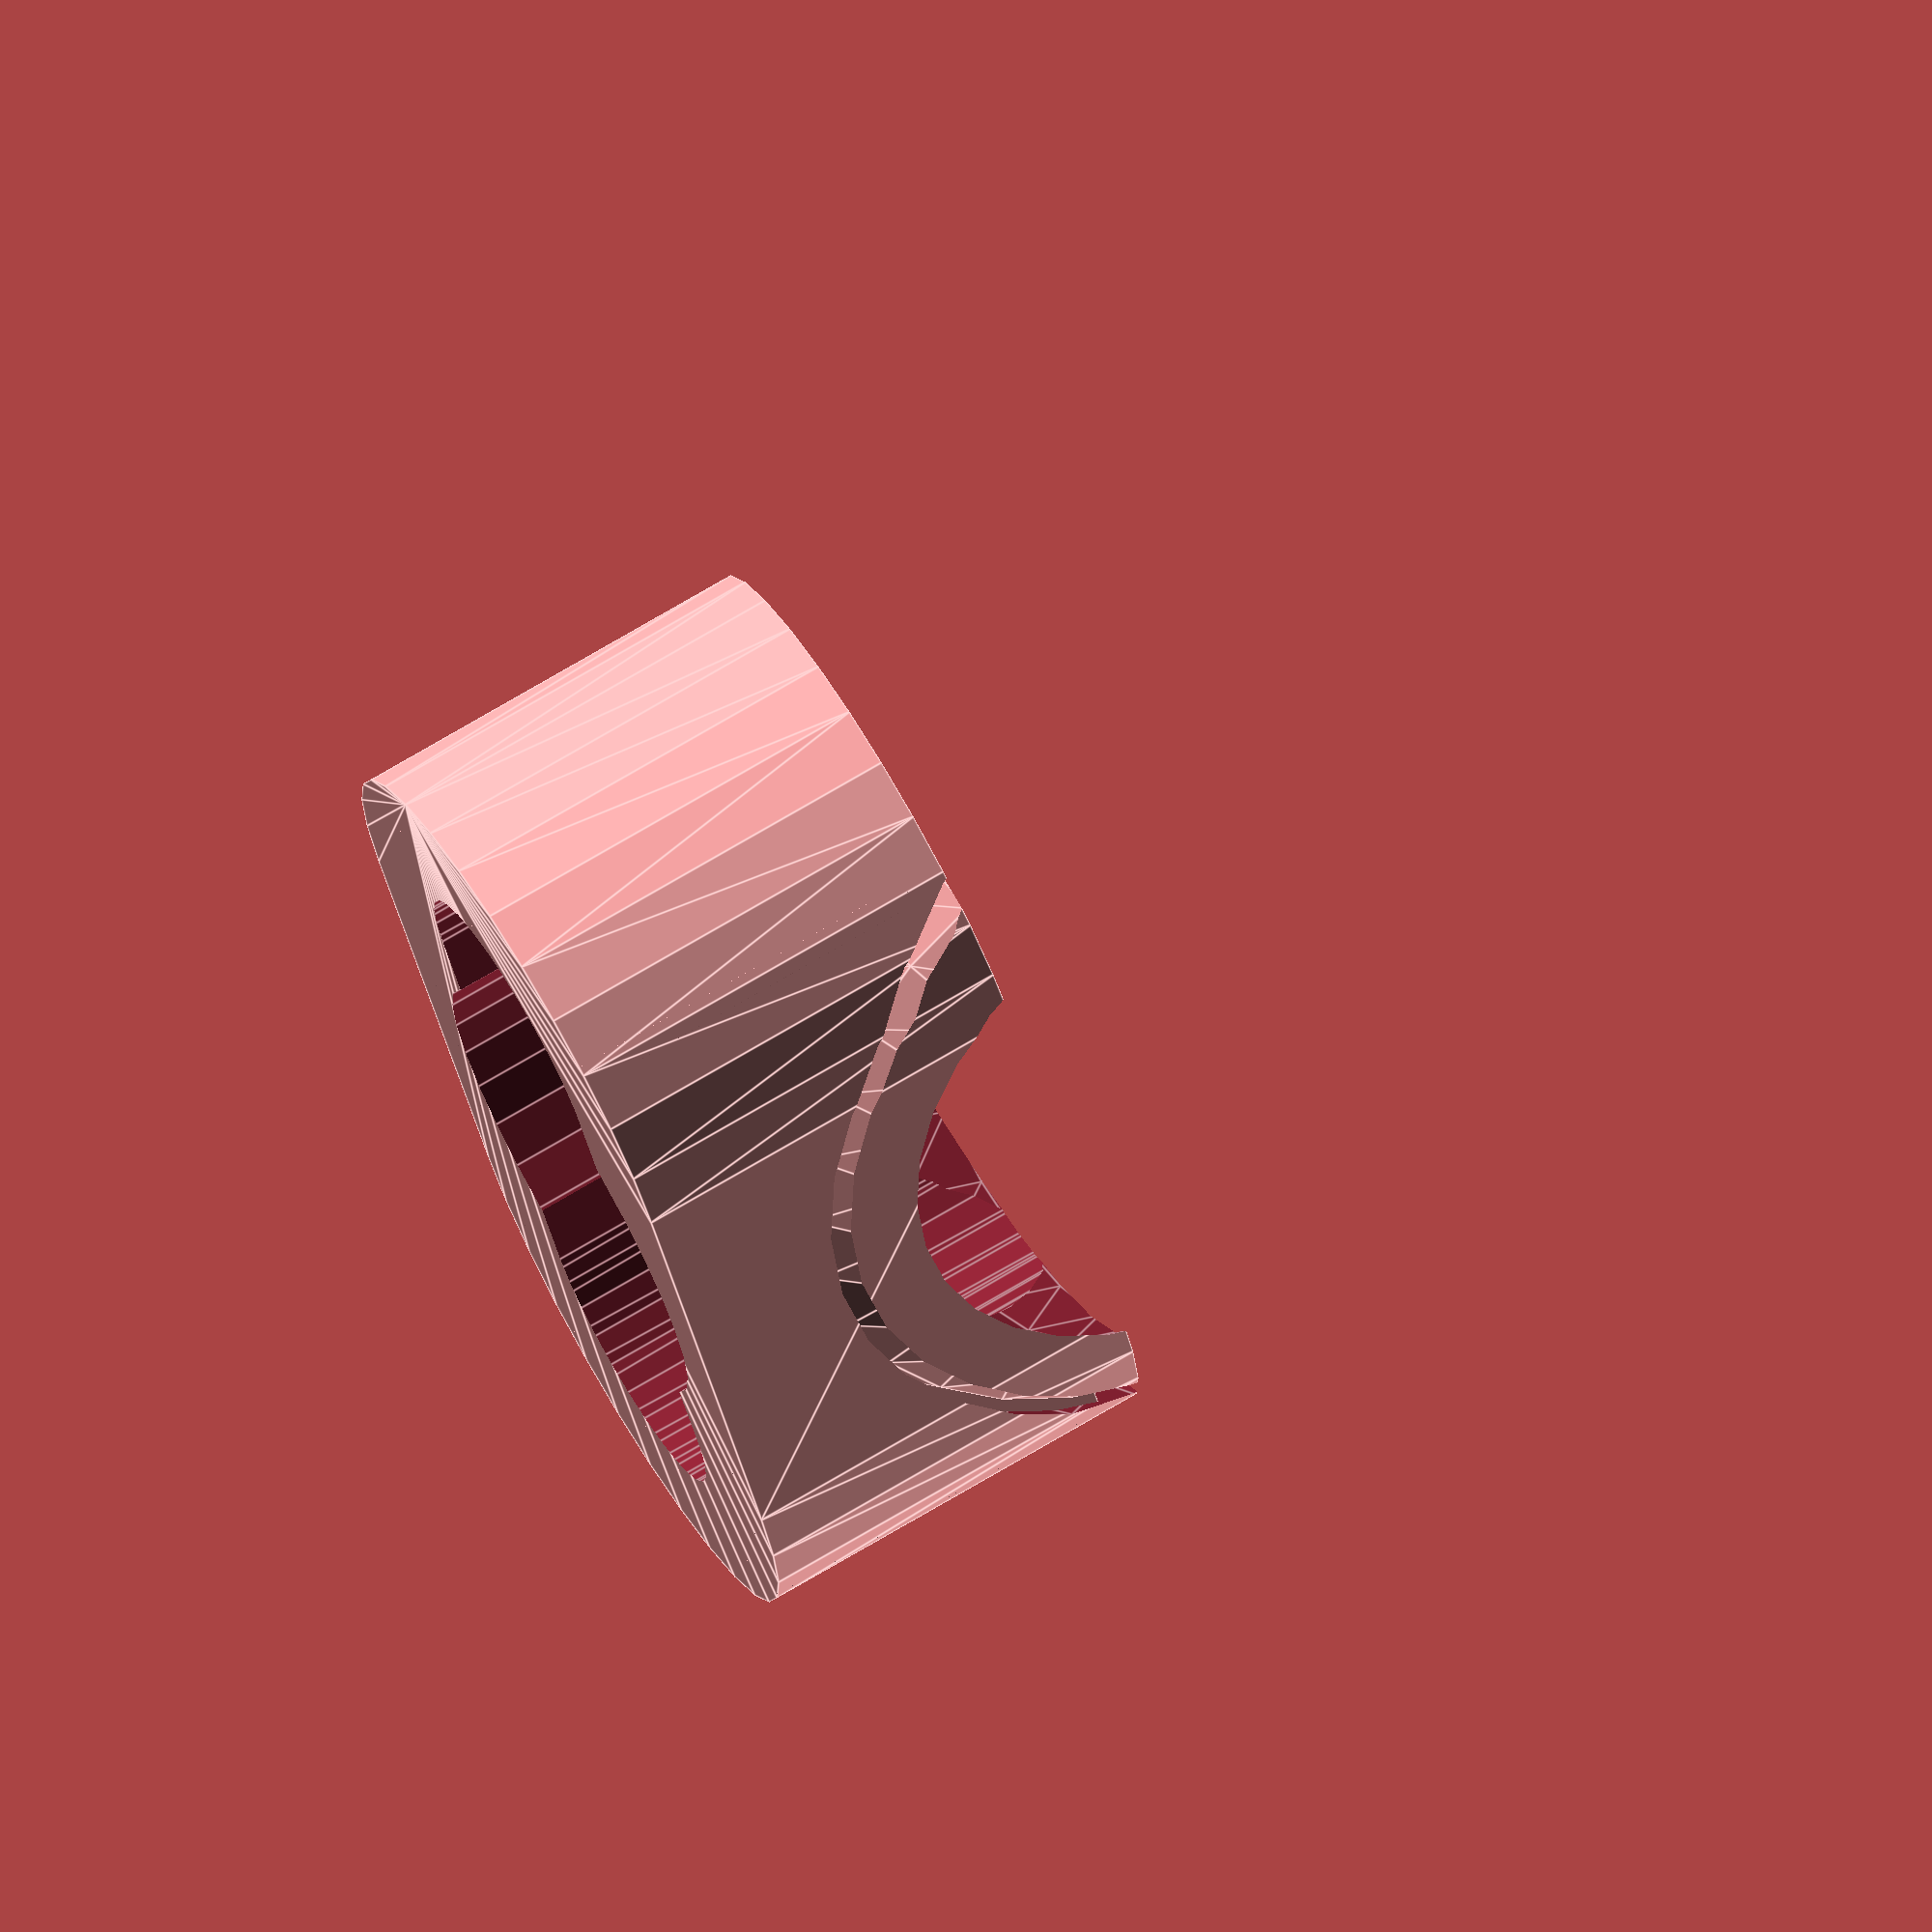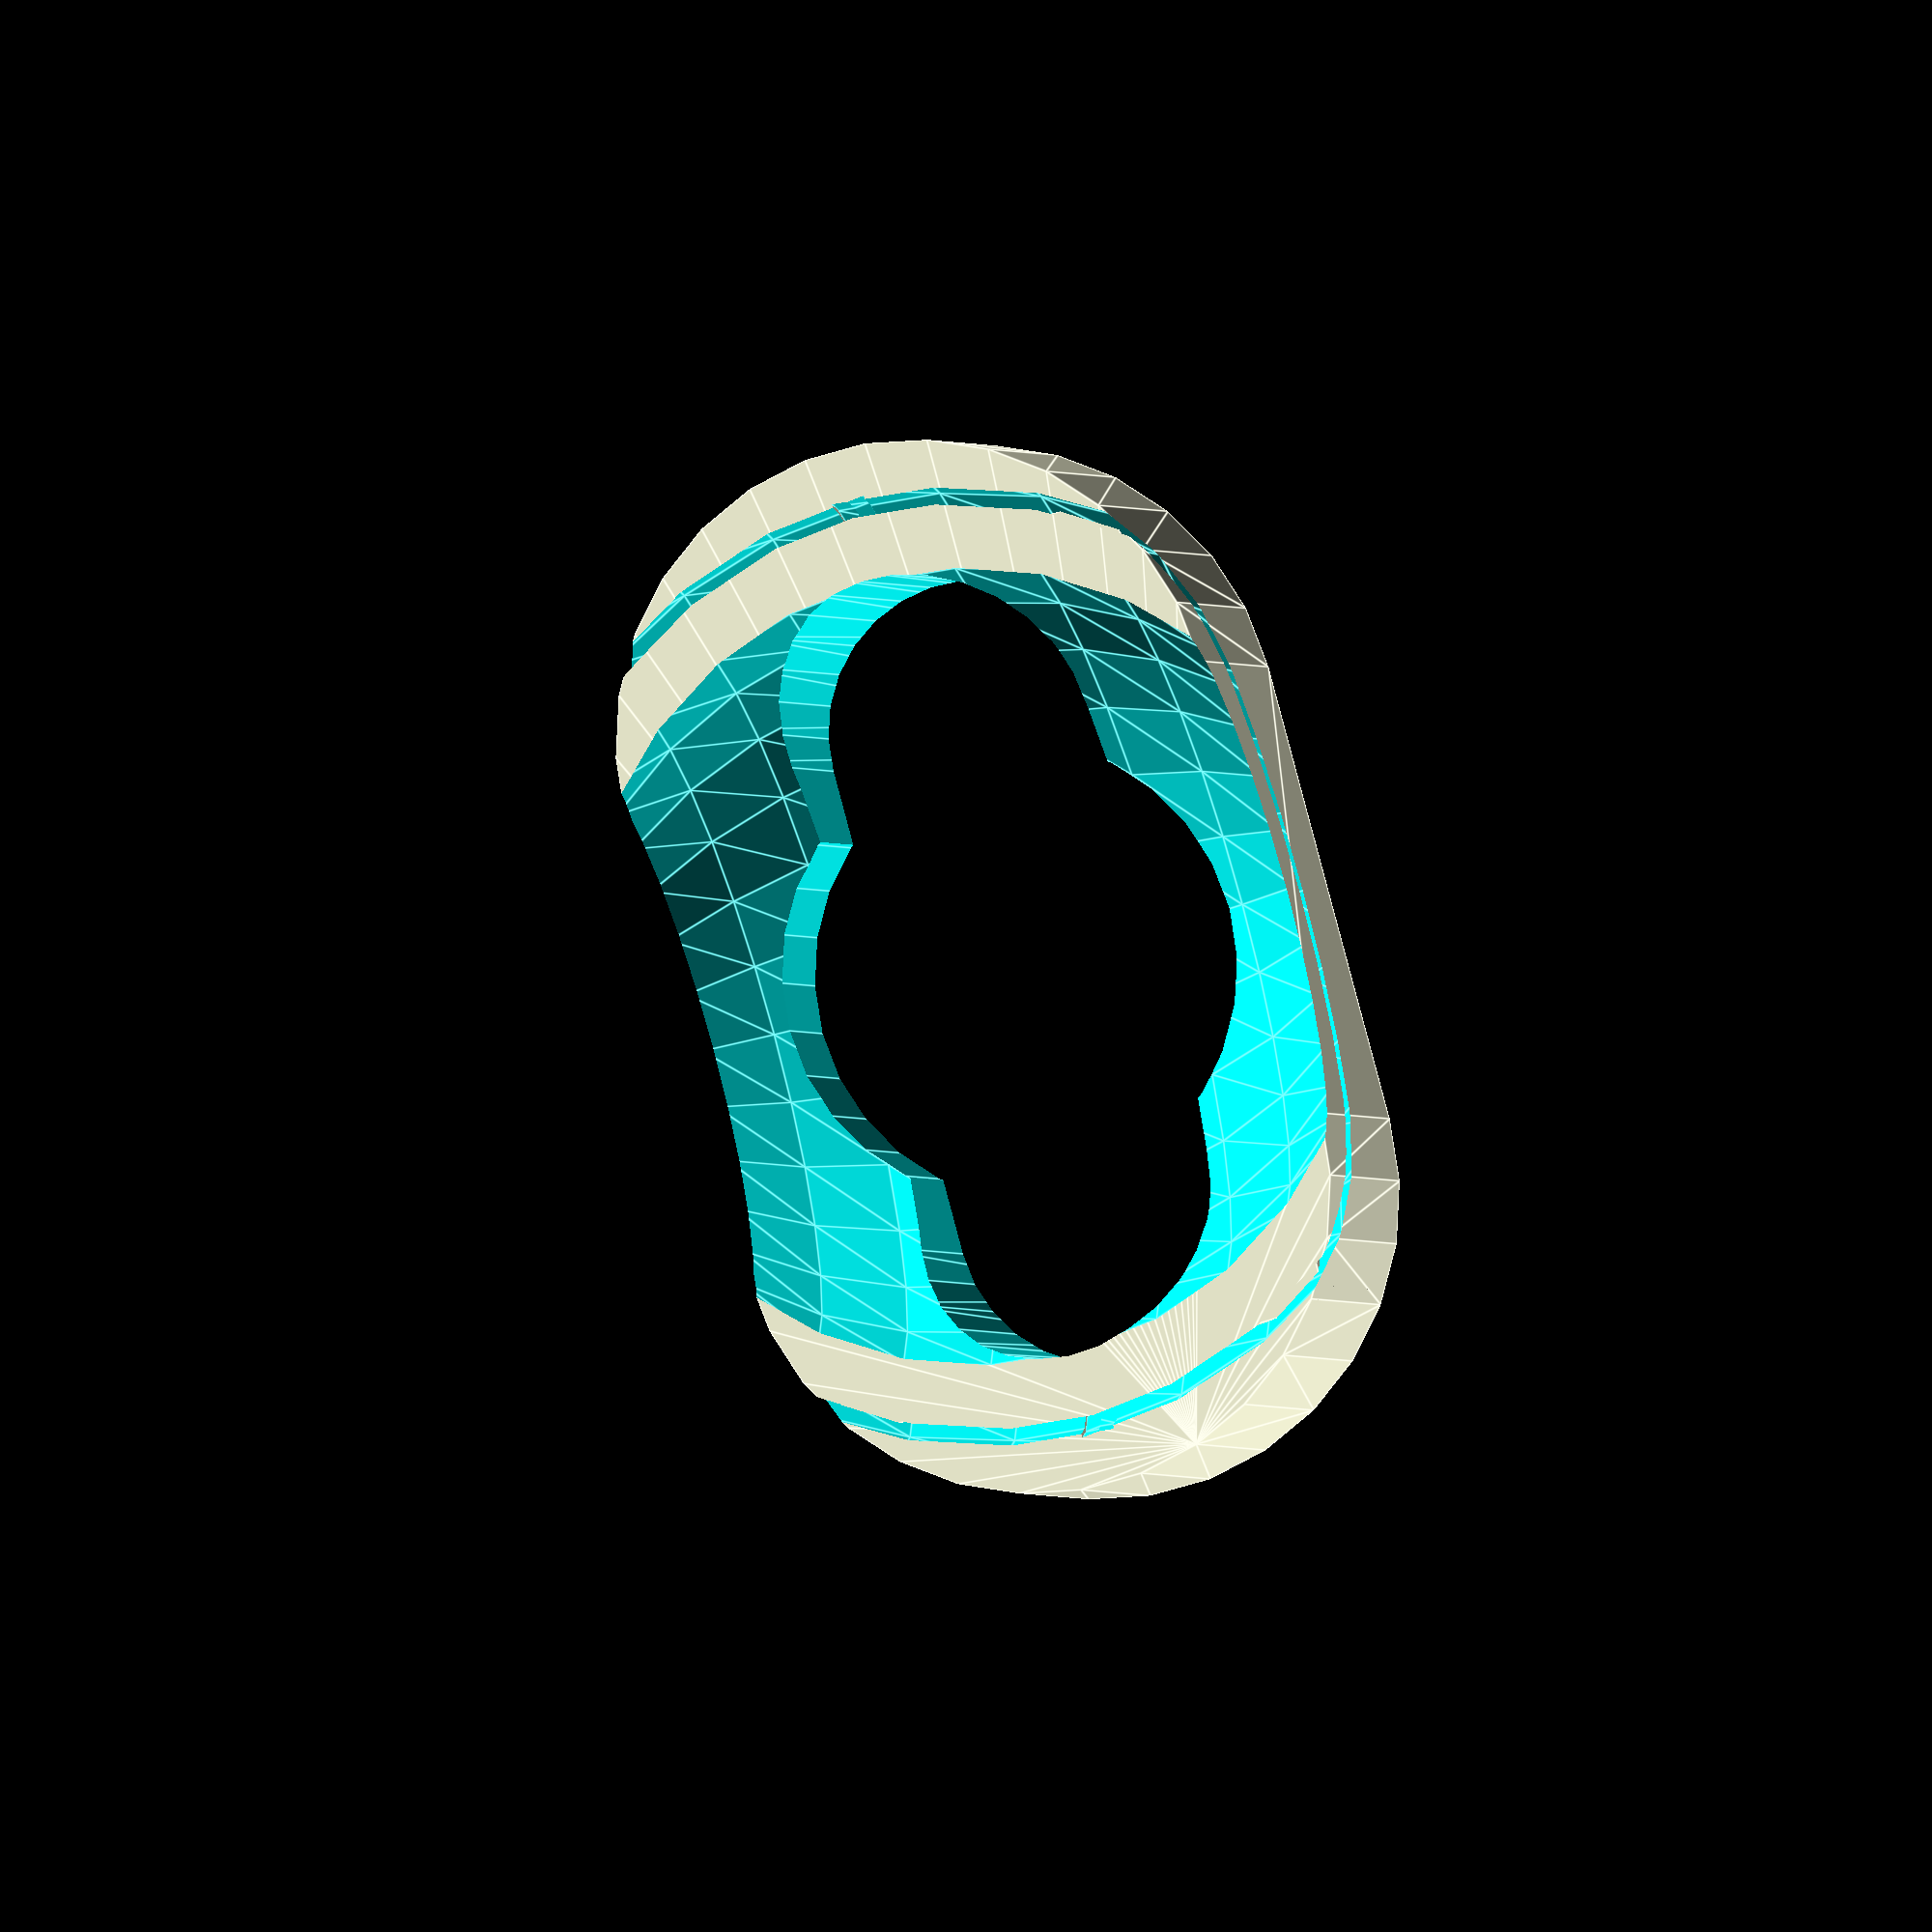
<openscad>

module semisfera(r,spessore){
    difference(){
        difference(){
        sphere(r);
        sphere(r-spessore);
        }
    
        translate([0,0,r/2])cube([r*2,r*2,r],true);
    }
}



module sferamonca(r,spessore,spazio){
    translate([0,0,spazio])
    difference(){
    translate([0,0,spessore])semisfera(r,spessore);
    cube([r*2,r*2,spazio*2],true);
    }
}

module sfeschiacciata(r,spessore,schiaccio){
sferamonca(r,spessore,schiaccio);
rotate([0,180,0])sferamonca(r,spessore,schiaccio);
}

module onex(){
    hull(){
        r=9.05;
        l=24;
        translate([0,l-r])rotate([0,90,0])cylinder(114.56,r,r,true);
        translate([0,-(l-r)])rotate([0,90,0])cylinder(114.56,r,r,true);
    }   
    rotate([0,90,0])cylinder(114.56,13.8,13.8,true);
}


difference(){
    //translate([25,0,0])cube([30,80,30],true); //esterno squadrato
    translate([20,0,0])rotate([0,0,0]) hull() //esterno del pezzo finale
    {
       r=18;
        l=32;
        h=25;
        translate([0,l-r])rotate([0,90,0])cylinder(h,r,r,true);
        translate([0,-(l-r)])rotate([0,90,0])cylinder(h,r,r,true);
    }
    union(){
        sphere(25);
        difference(){
            sfeschiacciata(30,1,0);
            translate([25,0,0])cube([30,50,30],true);
        }
        translate([50,0,0])onex();
    }
}

</openscad>
<views>
elev=317.8 azim=164.7 roll=333.1 proj=o view=edges
elev=59.4 azim=302.7 roll=287.9 proj=o view=edges
</views>
